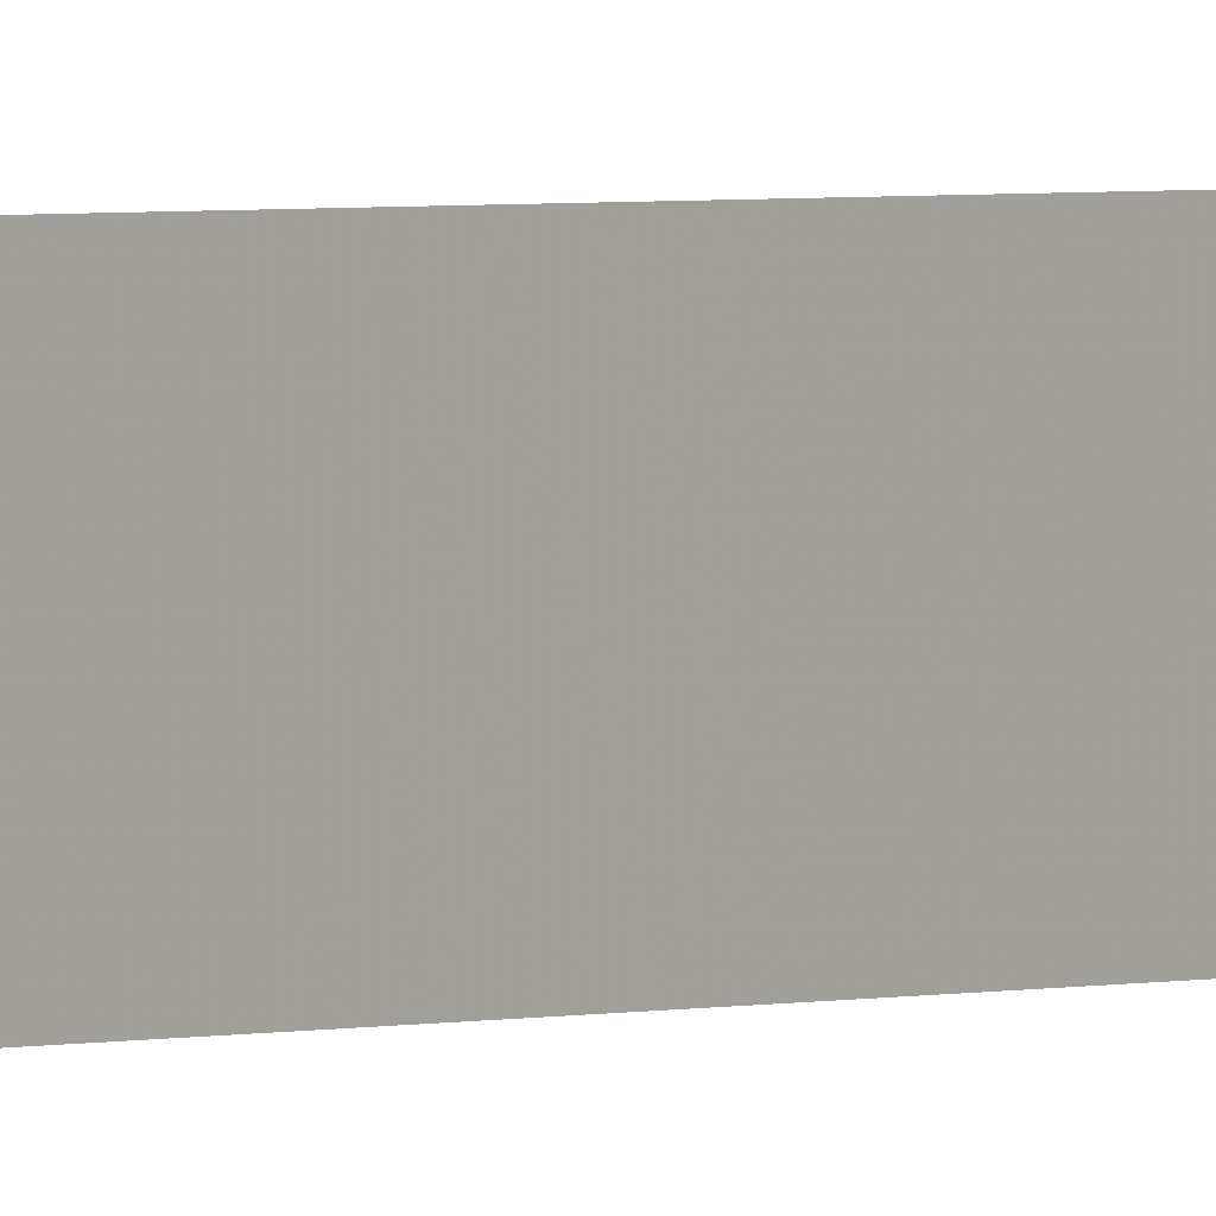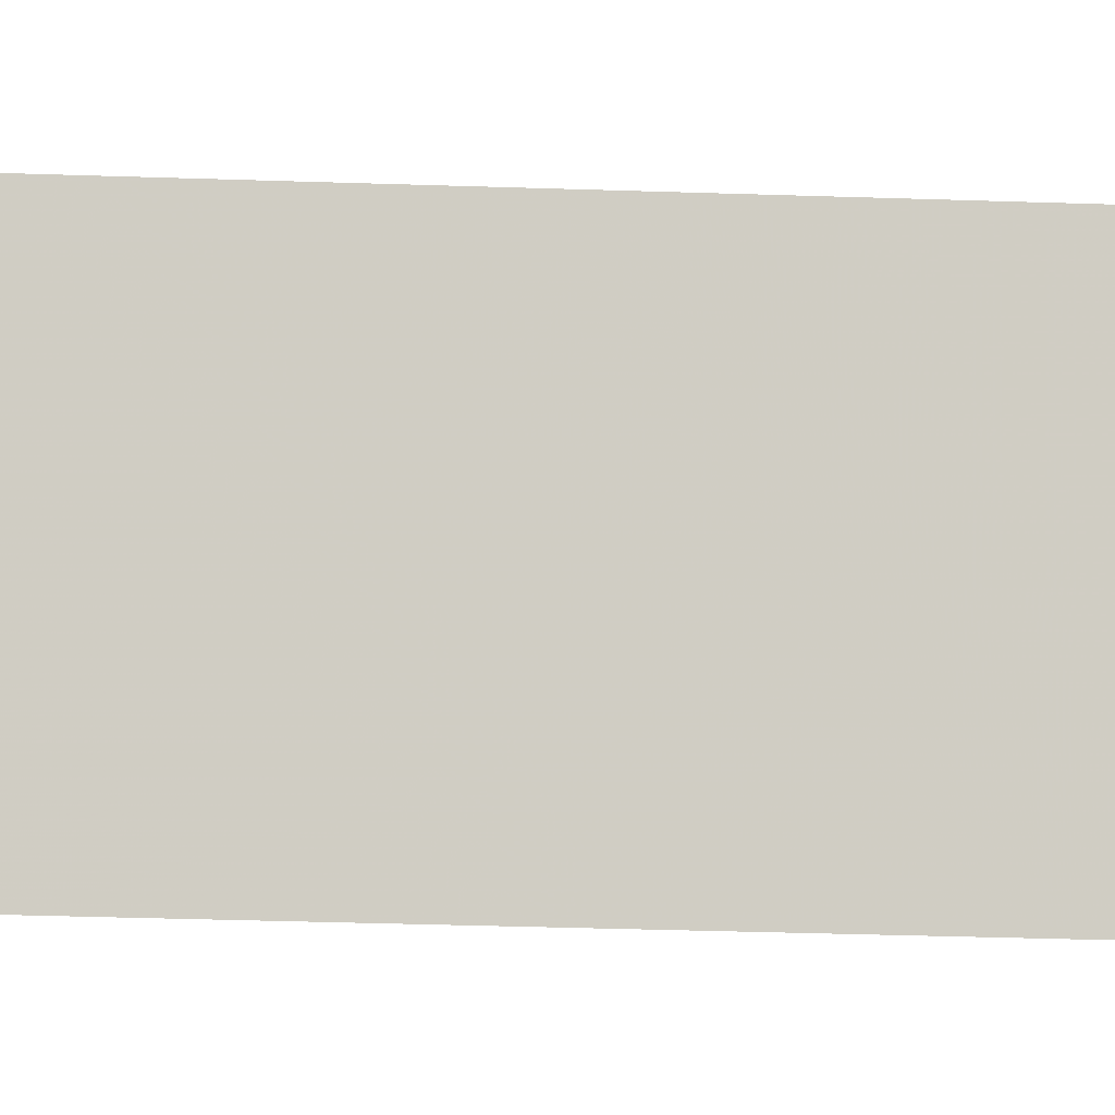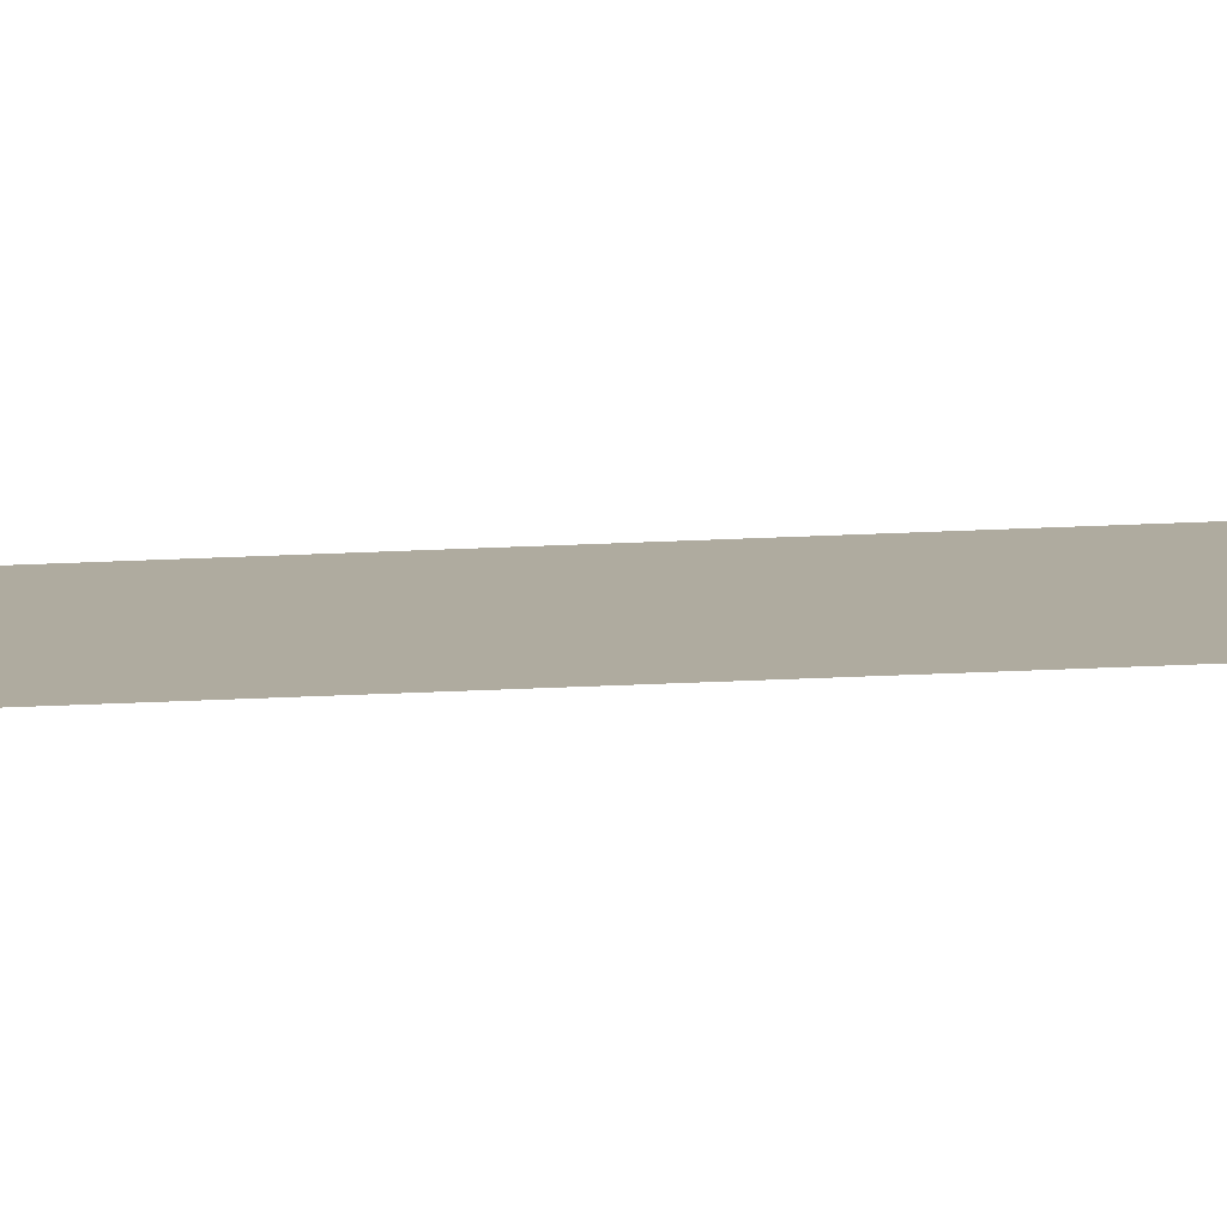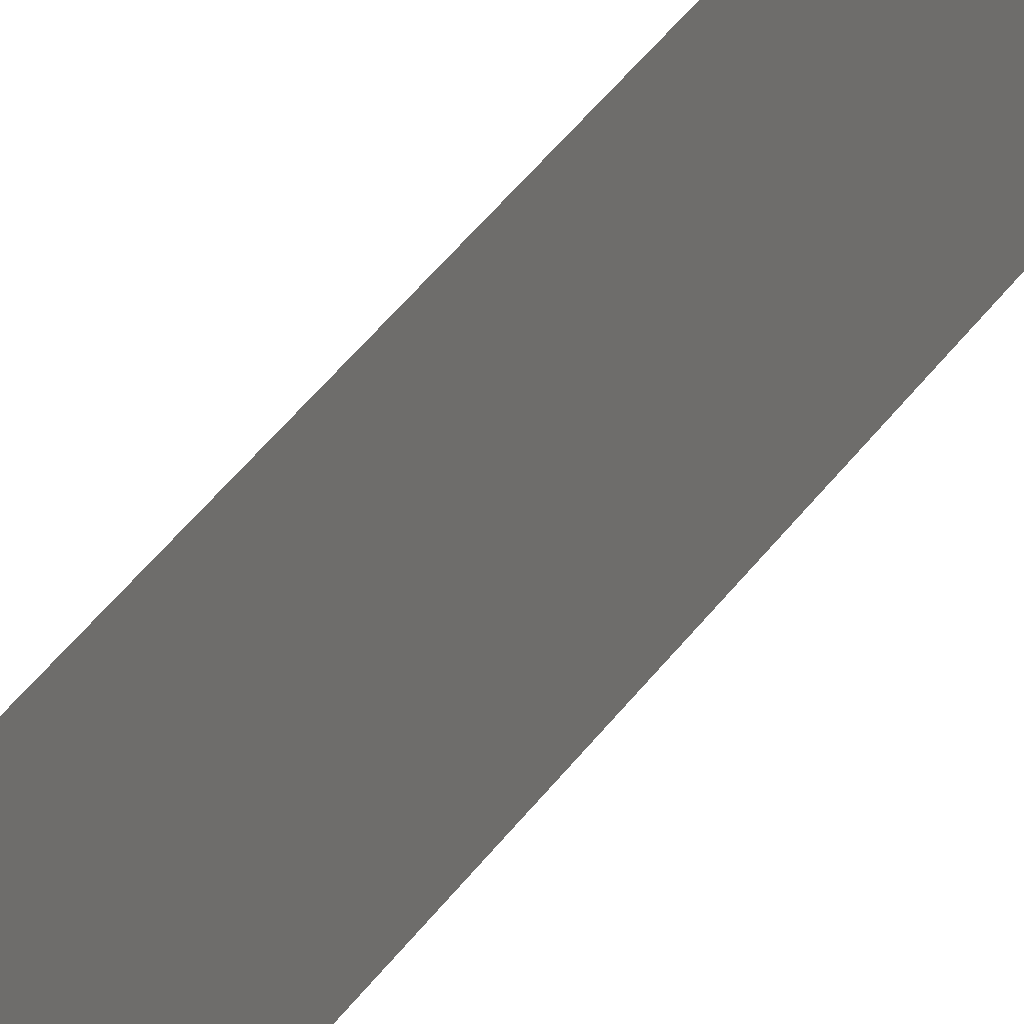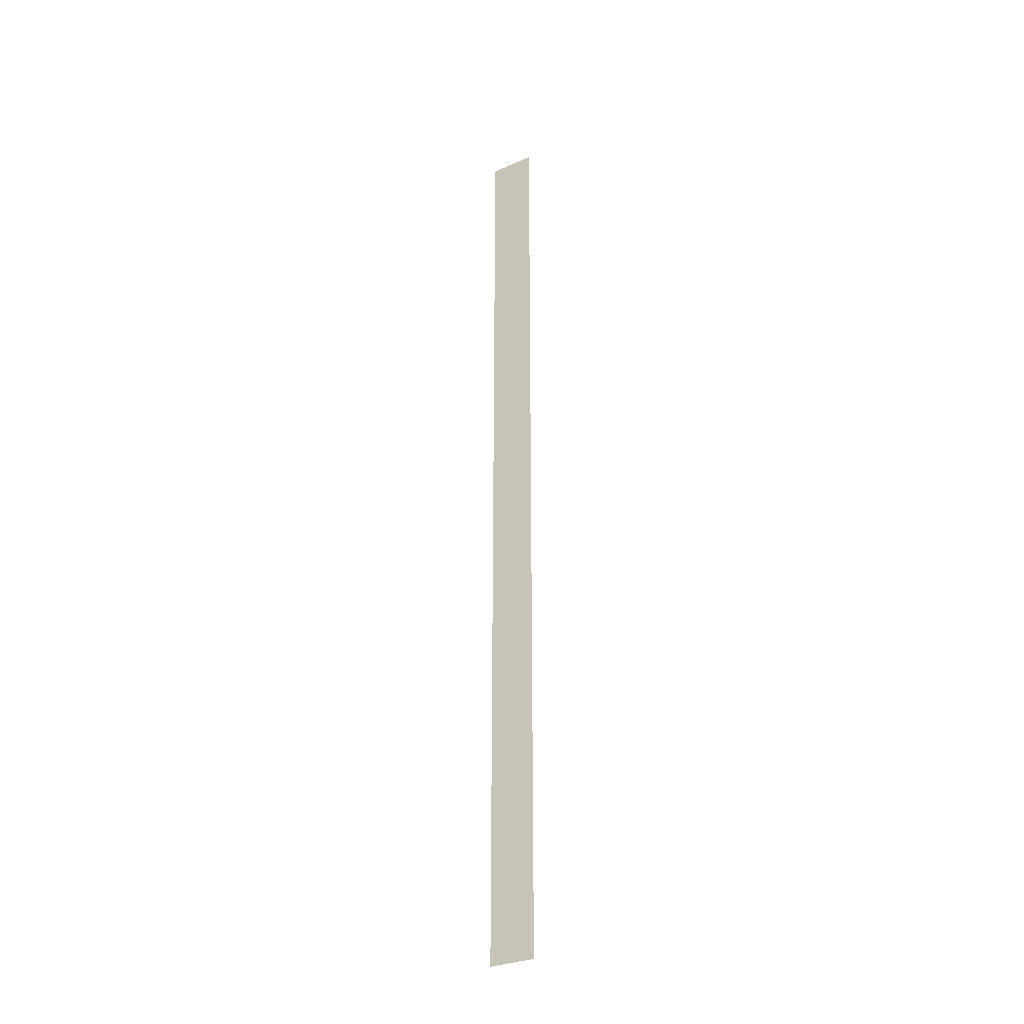
<metadata>
{"format":"obj","ext":"obj","renderer":"f3d","projection":"perspective","resolution":1024,"background":"white","views":[{"elev":1.6,"azim":35.6,"up":"+Z"},{"elev":-6.9,"azim":78.0,"up":"+Z"},{"elev":-80.0,"azim":92.1,"up":"+Z"},{"elev":21.1,"azim":18.8,"up":"+Z"},{"elev":-30.0,"azim":123.0,"up":"+Y"}]}
</metadata>
<code>
v 6234 153.6 -1434
v 6234 153.6 -1562
v 6234 2720 -1562
v 6234 153.6 -1434
v 6234 2720 -1562
v 6234 2720 -1434
f 1 2 3
f 4 5 6

</code>
